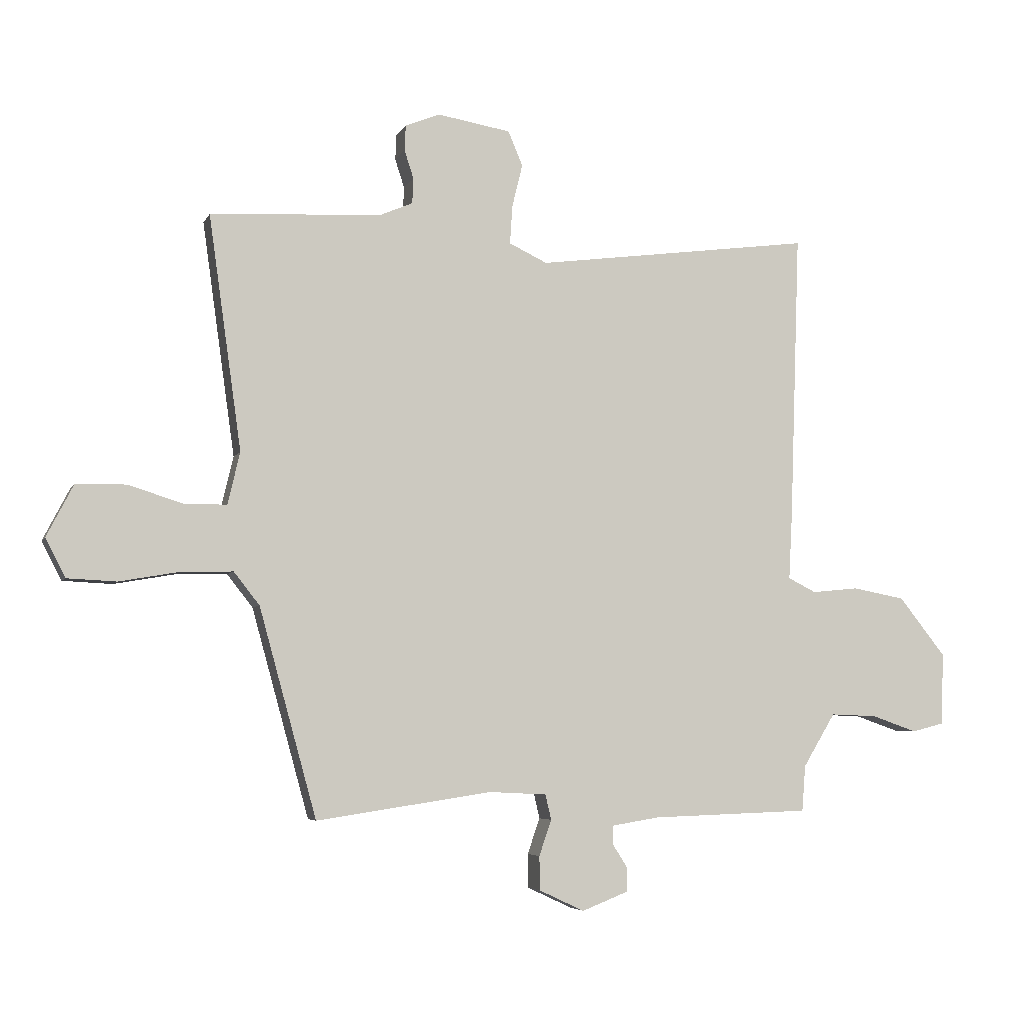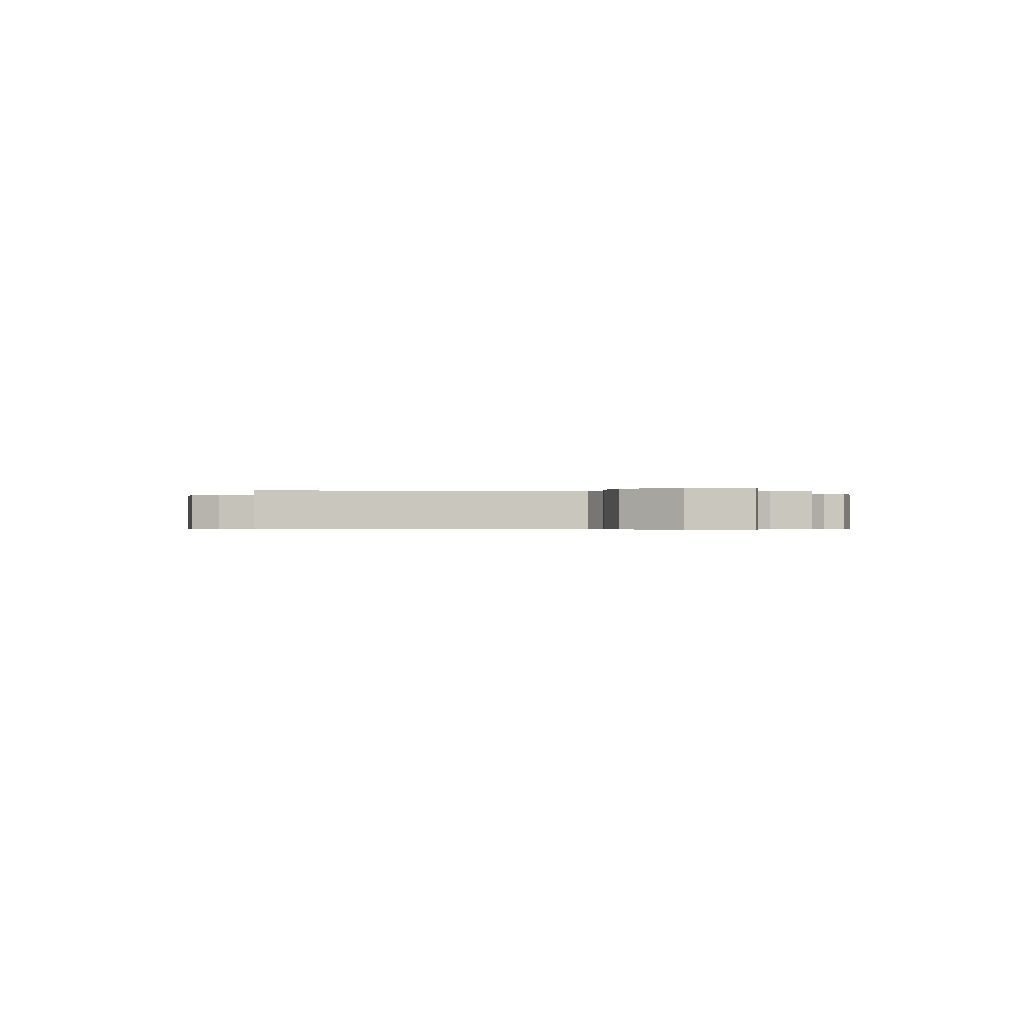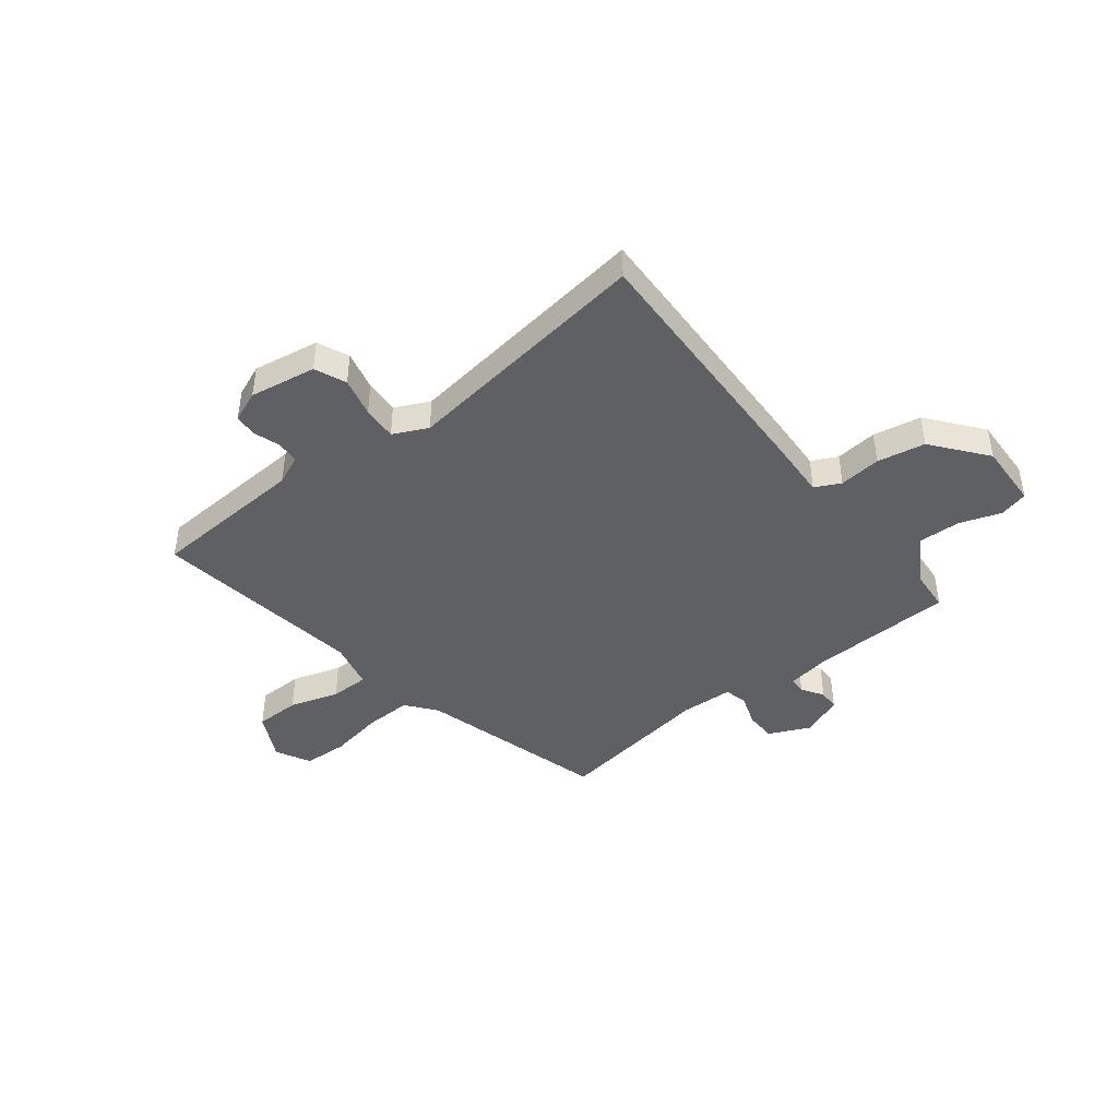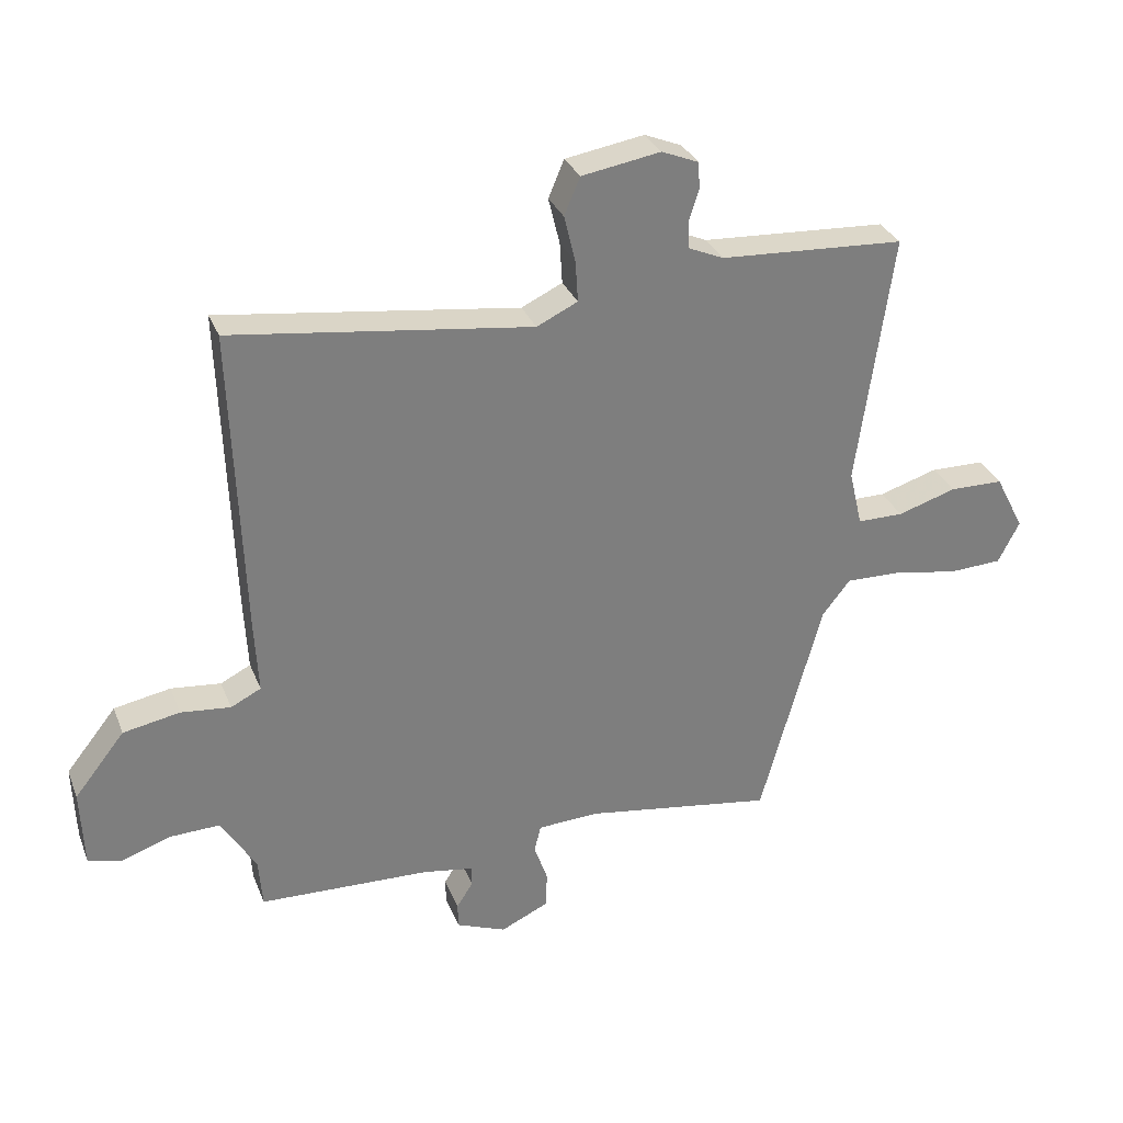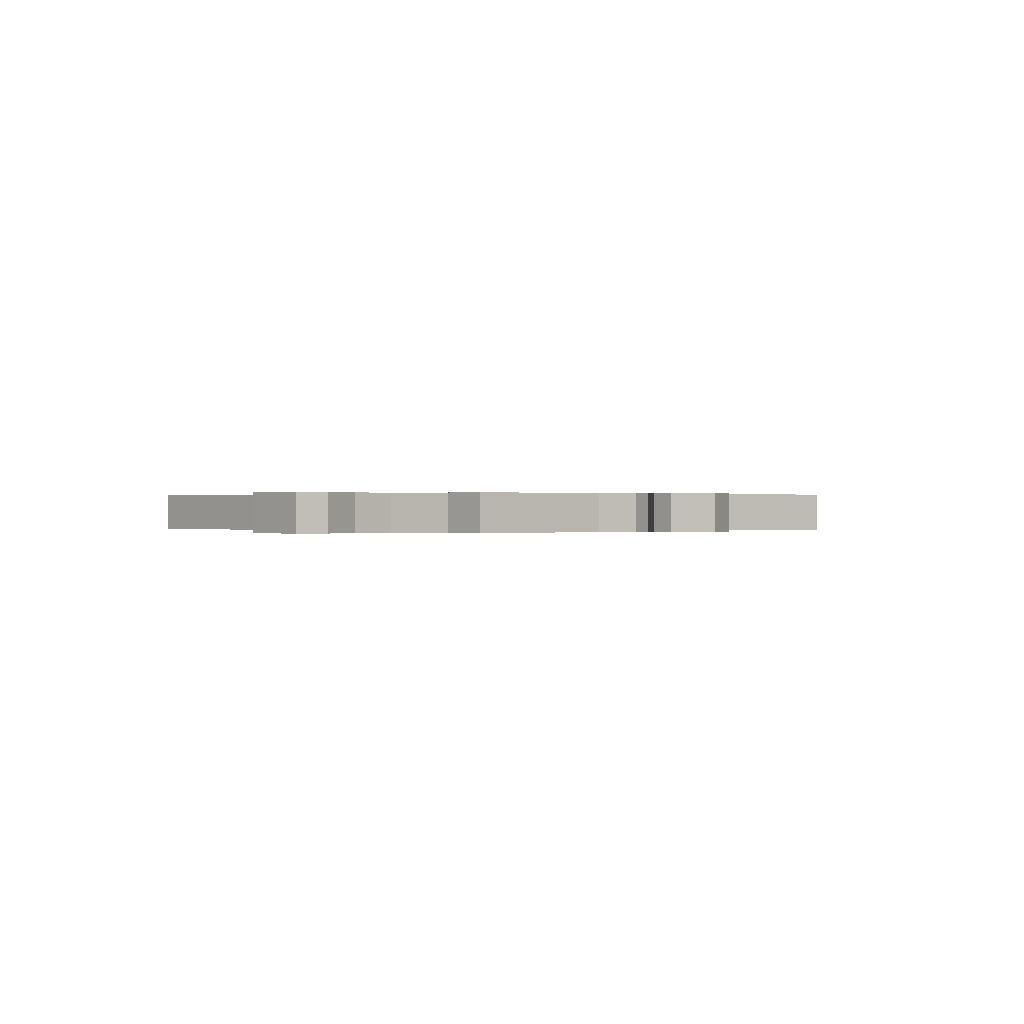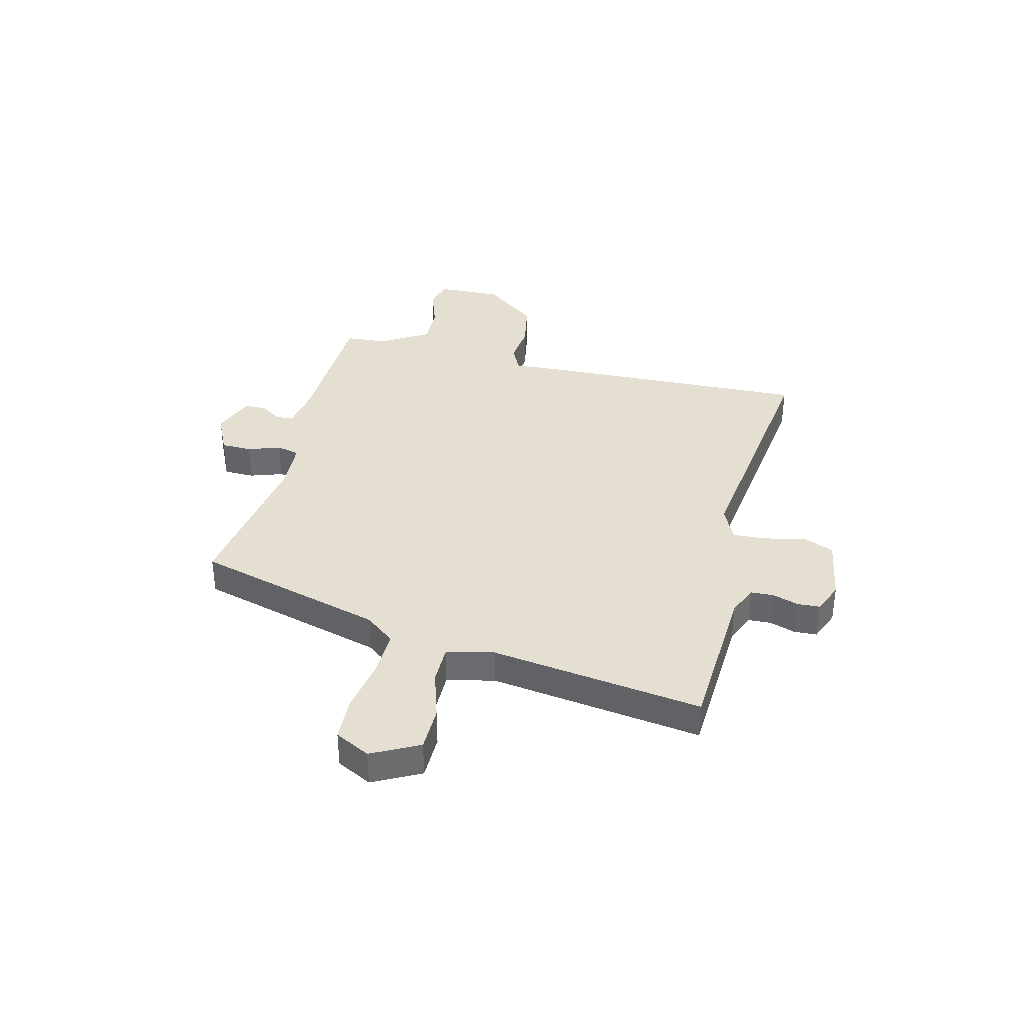
<metadata>
{"format":"obj","ext":"obj","renderer":"f3d","projection":"perspective","resolution":1024,"background":"white","views":[{"elev":-5.2,"azim":-16.0,"up":"+Z"},{"elev":-0.4,"azim":86.6,"up":"+Y"},{"elev":-43.6,"azim":38.2,"up":"+Y"},{"elev":30.9,"azim":160.7,"up":"+Z"},{"elev":0.1,"azim":139.1,"up":"+Y"},{"elev":36.6,"azim":-76.1,"up":"+Y"}]}
</metadata>
<code>
v -0.385 0.07 -0.505
v -0.483 0.07 -0.149
v -0.527 0.07 -0.093
v -0.615 0.07 -0.095
v -0.718 0.07 -0.113
v -0.802 0.07 -0.109
v -0.836 0.07 -0.043
v -0.79 0.07 0.046
v -0.705 0.07 0.047
v -0.612 0.07 0.018
v -0.539 0.07 0.018
v -0.518 0.07 0.107
v -0.574 0.07 0.507
v -0.281 0.07 0.523
v -0.225 0.07 0.547
v -0.223 0.07 0.59
v -0.239 0.07 0.639
v -0.237 0.07 0.682
v -0.178 0.07 0.706
v -0.053 0.07 0.685
v -0.028 0.07 0.626
v -0.046 0.07 0.552
v -0.05 0.07 0.487
v 0.015 0.07 0.456
v 0.489 0.07 0.518
v 0.472 0.07 0.028
v 0.466 0.07 -0.087
v 0.514 0.07 -0.111
v 0.593 0.07 -0.103
v 0.683 0.07 -0.12
v 0.763 0.07 -0.221
v 0.758 0.07 -0.344
v 0.704 0.07 -0.358
v 0.626 0.07 -0.331
v 0.547 0.07 -0.328
v 0.492 0.07 -0.419
v 0.486 0.07 -0.497
v 0.215 0.07 -0.506
v 0.135 0.07 -0.519
v 0.134 0.07 -0.551
v 0.16 0.07 -0.592
v 0.159 0.07 -0.632
v 0.08 0.07 -0.663
v 0.003 0.07 -0.627
v 0.002 0.07 -0.569
v 0.023 0.07 -0.508
v 0.013 0.07 -0.465
v -0.085 0.07 -0.46
v -0.385 0 -0.505
v -0.483 0 -0.149
v -0.527 0 -0.093
v -0.615 0 -0.095
v -0.718 0 -0.113
v -0.802 0 -0.109
v -0.836 0 -0.043
v -0.79 0 0.046
v -0.705 0 0.047
v -0.612 0 0.018
v -0.539 0 0.018
v -0.518 0 0.107
v -0.574 0 0.507
v -0.281 0 0.523
v -0.225 0 0.547
v -0.223 0 0.59
v -0.239 0 0.639
v -0.237 0 0.682
v -0.178 0 0.706
v -0.053 0 0.685
v -0.028 0 0.626
v -0.046 0 0.552
v -0.05 0 0.487
v 0.015 0 0.456
v 0.489 0 0.518
v 0.472 0 0.028
v 0.466 0 -0.087
v 0.514 0 -0.111
v 0.593 0 -0.103
v 0.683 0 -0.12
v 0.763 0 -0.221
v 0.758 0 -0.344
v 0.704 0 -0.358
v 0.626 0 -0.331
v 0.547 0 -0.328
v 0.492 0 -0.419
v 0.486 0 -0.497
v 0.215 0 -0.506
v 0.135 0 -0.519
v 0.134 0 -0.551
v 0.16 0 -0.592
v 0.159 0 -0.632
v 0.08 0 -0.663
v 0.003 0 -0.627
v 0.002 0 -0.569
v 0.023 0 -0.508
v 0.013 0 -0.465
v -0.085 0 -0.46
f 43 44 45 46
f 43 46 47
f 40 41 42 43
f 39 40 43 47
f 38 39 47
f 36 37 38 47
f 35 36 47 48
f 31 32 33 34
f 31 34 35
f 28 29 30 31
f 28 31 35 48
f 24 25 26 27
f 23 24 27
f 19 20 21 22
f 19 22 23
f 16 17 18 19
f 15 16 19 23
f 14 15 23 27
f 12 13 14 27
f 7 8 9 10
f 7 10 11
f 4 5 6 7
f 3 4 7 11
f 2 3 11 12
f 12 27 28 48
f 1 2 12 48
f 94 93 92 91
f 95 94 91
f 91 90 89 88
f 95 91 88 87
f 95 87 86
f 95 86 85 84
f 96 95 84 83
f 82 81 80 79
f 83 82 79
f 79 78 77 76
f 96 83 79 76
f 75 74 73 72
f 75 72 71
f 70 69 68 67
f 71 70 67
f 67 66 65 64
f 71 67 64 63
f 75 71 63 62
f 75 62 61 60
f 58 57 56 55
f 59 58 55
f 55 54 53 52
f 59 55 52 51
f 60 59 51 50
f 96 76 75 60
f 96 60 50 49
f 1 49 50 2
f 2 50 51 3
f 3 51 52 4
f 4 52 53 5
f 5 53 54 6
f 6 54 55 7
f 7 55 56 8
f 8 56 57 9
f 9 57 58 10
f 10 58 59 11
f 11 59 60 12
f 12 60 61 13
f 13 61 62 14
f 14 62 63 15
f 15 63 64 16
f 16 64 65 17
f 17 65 66 18
f 18 66 67 19
f 19 67 68 20
f 20 68 69 21
f 21 69 70 22
f 22 70 71 23
f 23 71 72 24
f 24 72 73 25
f 25 73 74 26
f 26 74 75 27
f 27 75 76 28
f 28 76 77 29
f 29 77 78 30
f 30 78 79 31
f 31 79 80 32
f 32 80 81 33
f 33 81 82 34
f 34 82 83 35
f 35 83 84 36
f 36 84 85 37
f 37 85 86 38
f 38 86 87 39
f 39 87 88 40
f 40 88 89 41
f 41 89 90 42
f 42 90 91 43
f 43 91 92 44
f 44 92 93 45
f 45 93 94 46
f 46 94 95 47
f 47 95 96 48
f 48 96 49 1

</code>
